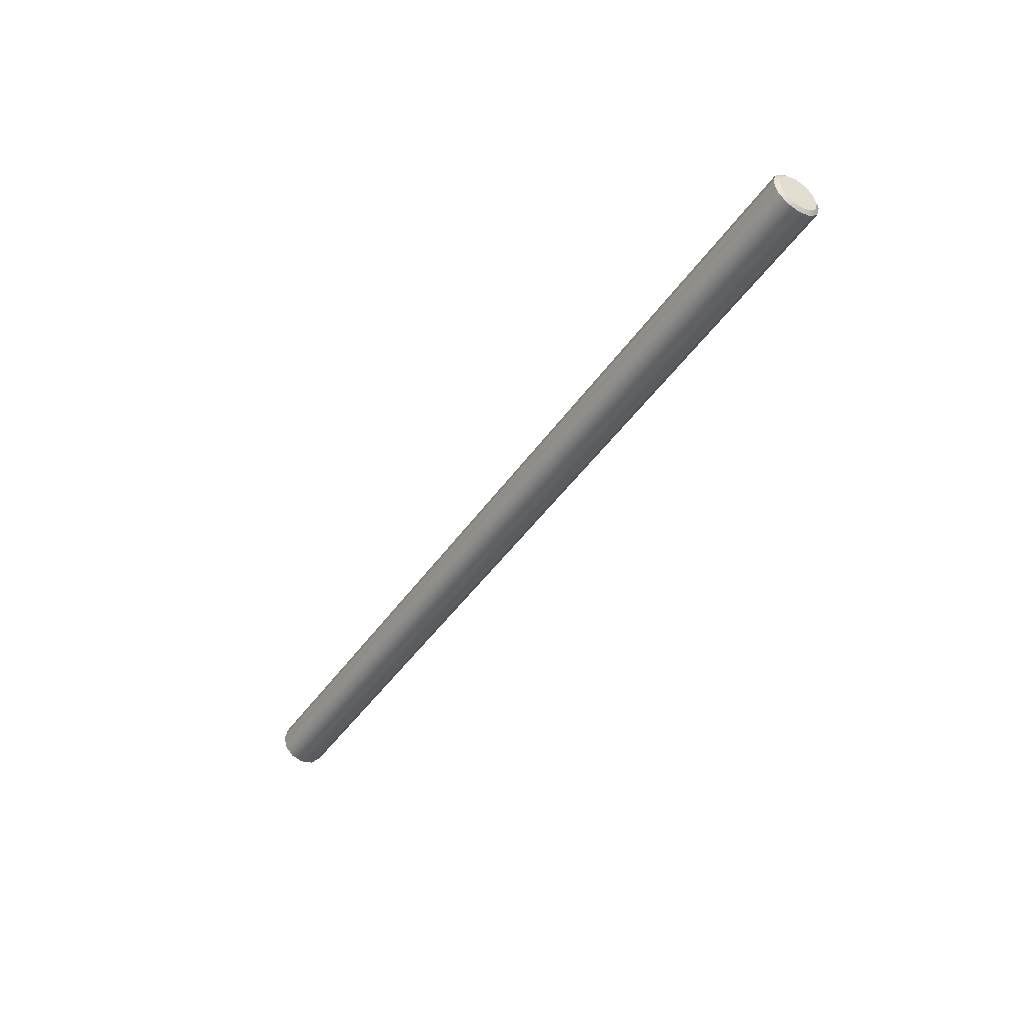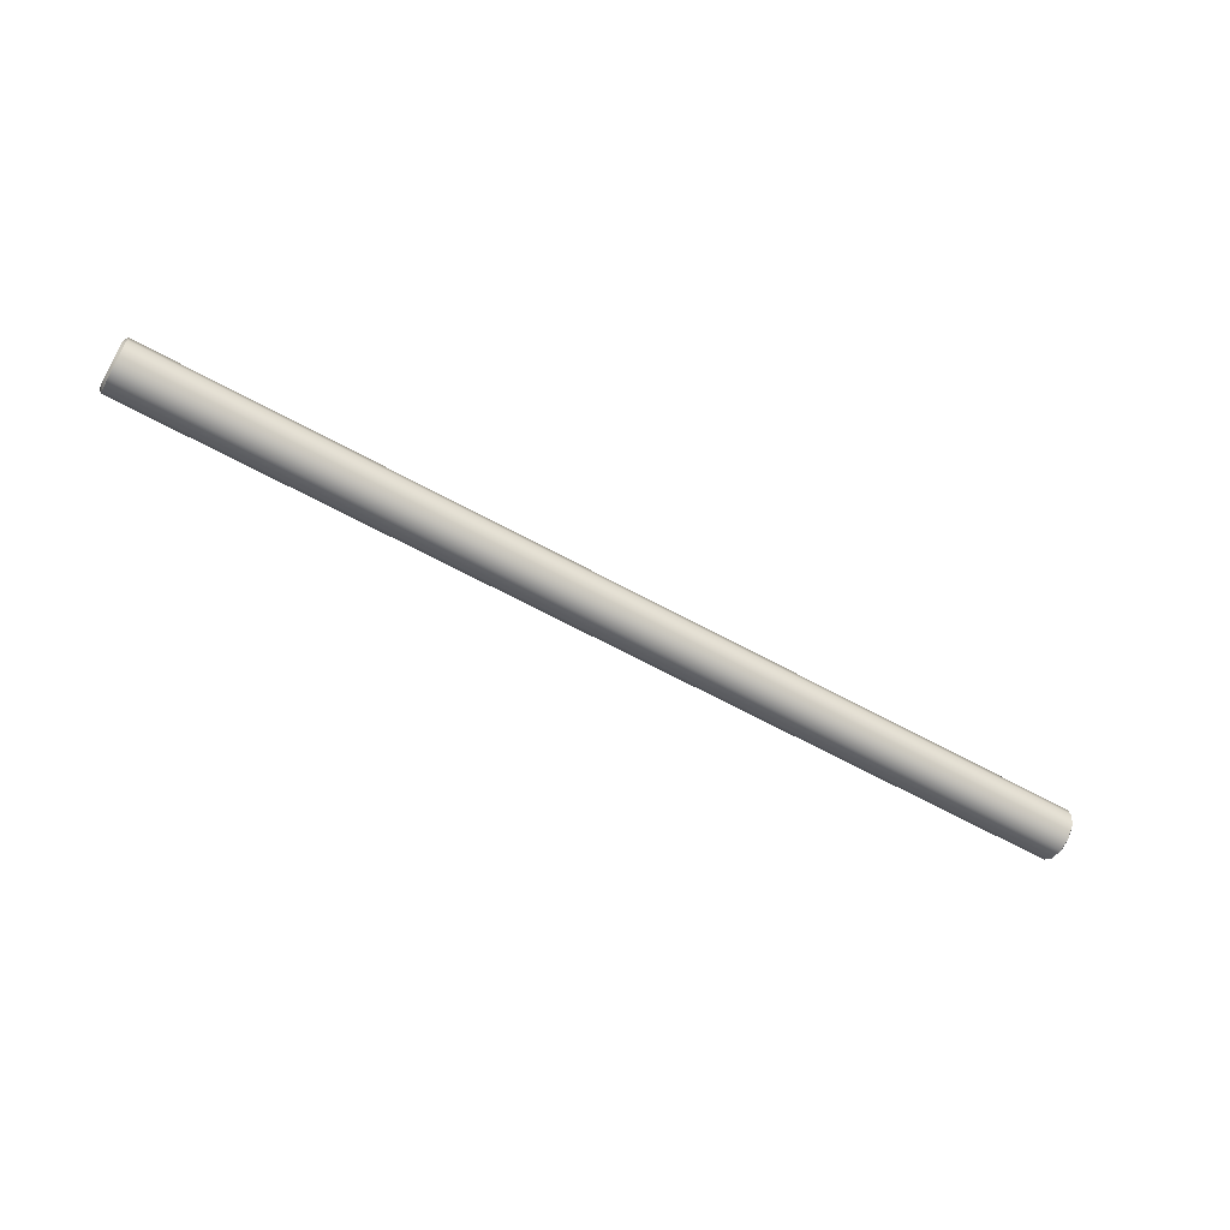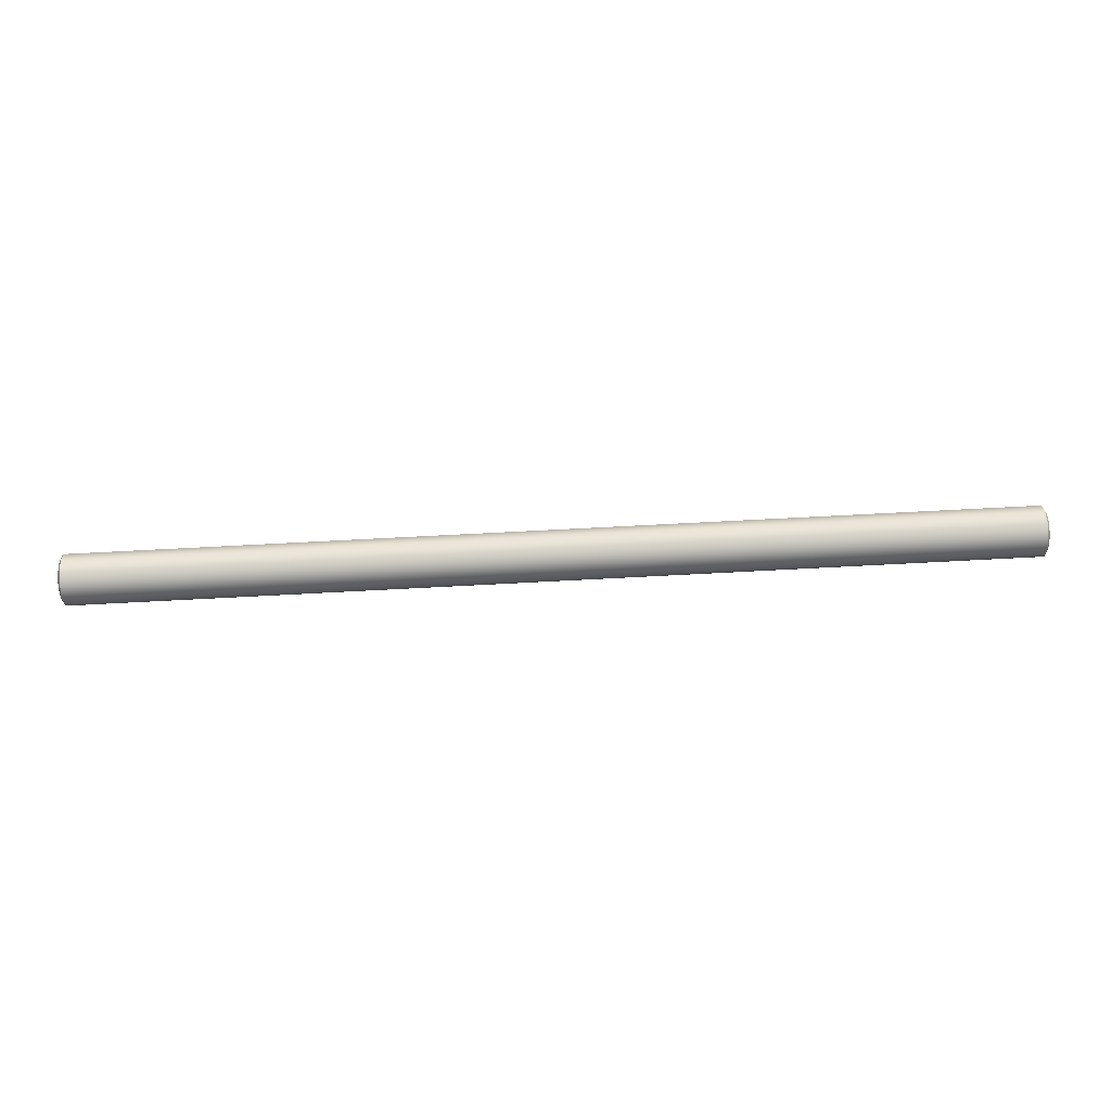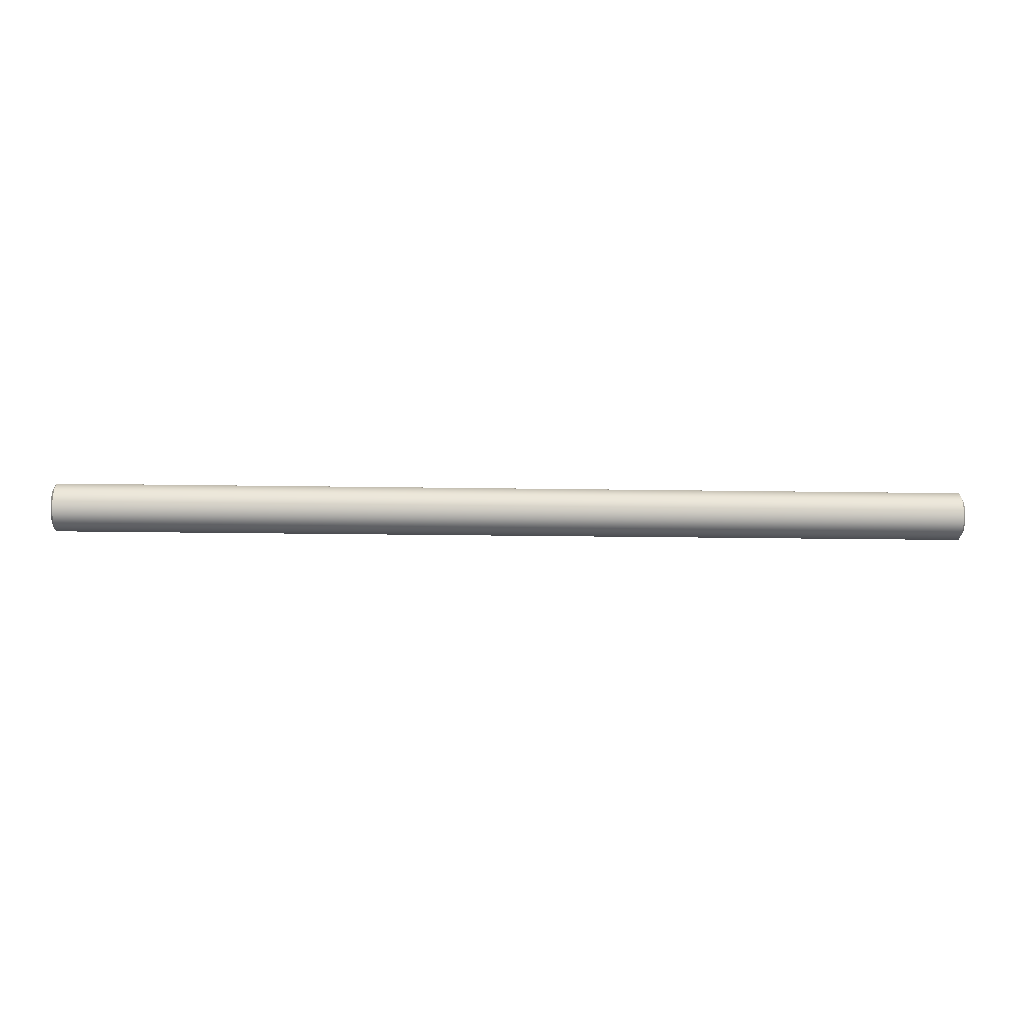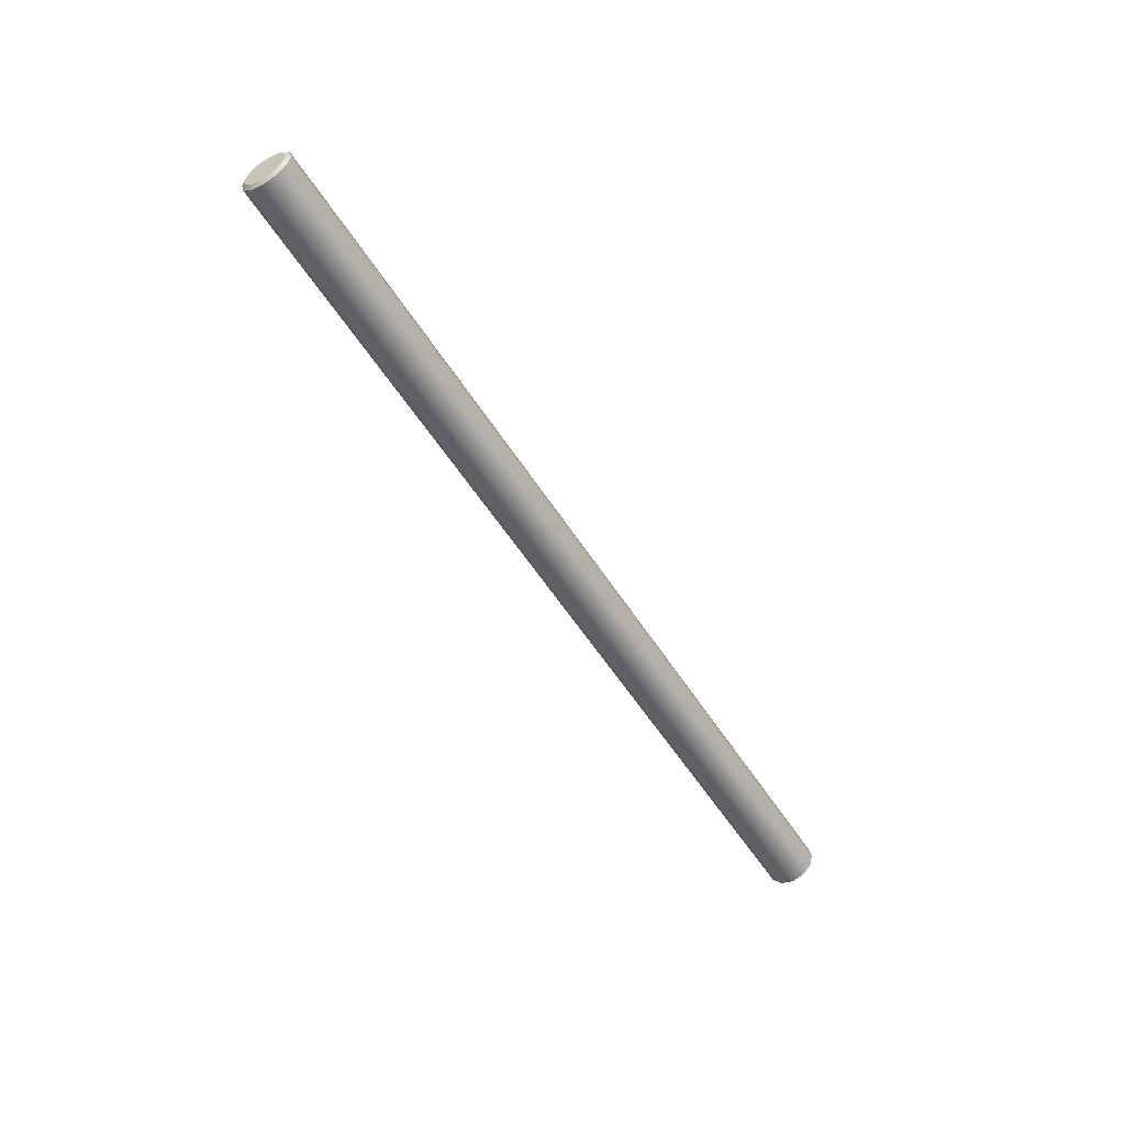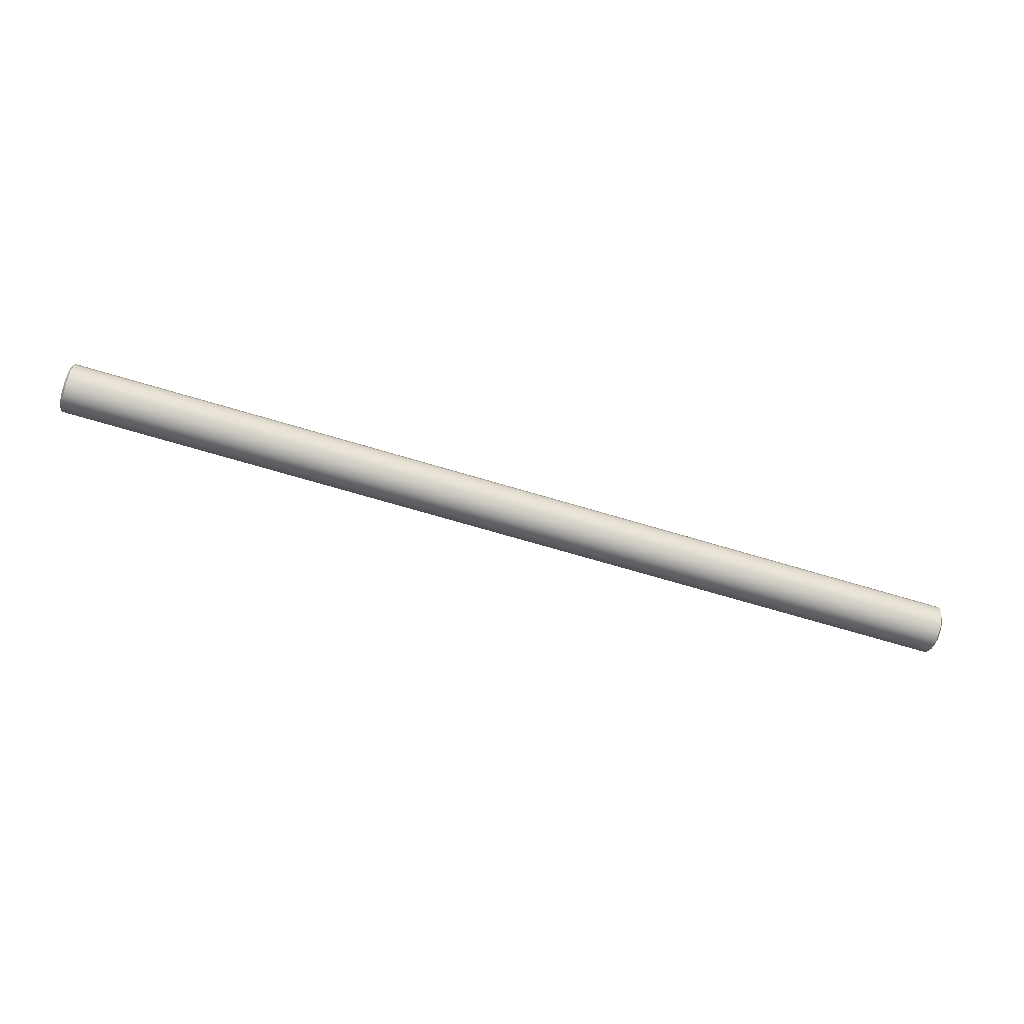
<metadata>
{"format":"obj","ext":"obj","renderer":"f3d","projection":"perspective","resolution":1024,"background":"white","views":[{"elev":-44.8,"azim":57.7,"up":"+Y"},{"elev":-60.1,"azim":-29.9,"up":"+Z"},{"elev":72.7,"azim":-3.0,"up":"+Z"},{"elev":-14.1,"azim":177.6,"up":"+Z"},{"elev":-53.8,"azim":121.4,"up":"+Z"},{"elev":-68.1,"azim":163.2,"up":"+Z"}]}
</metadata>
<code>
o _7086_87_BC_a_7_2/_7086_87_BC_a_7/mesh23/mesh23-geometry#mesh23-geometry
v 0.1801 0.1382 0.5738
v 0.1801 0.1393 0.5697
v 0.1791 0.141 0.5697
v 0.1801 0.1382 0.5655
v 0.1791 0.1397 0.5647
v 0.1791 0.1397 0.5746
v 0.1801 0.1352 0.5769
v -0.1901 0.1397 0.5647
v -0.1901 0.141 0.5697
v 0.1801 0.1352 0.5625
v 0.1791 0.136 0.561
v 0.1791 0.136 0.5783
v -0.1901 0.1397 0.5746
v 0.1801 0.131 0.578
v -0.1912 0.1382 0.5655
v -0.1901 0.136 0.561
v -0.1901 0.136 0.5783
v 0.1791 0.131 0.5796
v -0.1912 0.1393 0.5697
v 0.1801 0.131 0.5613
v -0.1912 0.1352 0.5625
v 0.1791 0.131 0.5597
v -0.1901 0.131 0.5796
v -0.1912 0.1382 0.5738
v 0.1801 0.1269 0.5769
v 0.1791 0.126 0.5783
v -0.1912 0.1352 0.5769
v -0.1901 0.131 0.5597
v -0.1912 0.131 0.578
v 0.1801 0.1269 0.5625
v 0.1791 0.126 0.561
v -0.1901 0.126 0.561
v -0.1912 0.131 0.5613
v -0.1912 0.1269 0.5769
v -0.1901 0.126 0.5783
v 0.1801 0.1238 0.5738
v -0.1912 0.1269 0.5625
v 0.1791 0.1224 0.5746
v 0.1801 0.1238 0.5655
v 0.1791 0.1224 0.5647
v -0.1901 0.1224 0.5647
v -0.1912 0.1238 0.5655
v -0.1901 0.1224 0.5746
v 0.1801 0.1227 0.5697
v -0.1912 0.1238 0.5738
v -0.1901 0.121 0.5697
v 0.1791 0.121 0.5697
v -0.1912 0.1227 0.5697
f 1 2 3
f 3 2 5
f 6 1 3
f 2 4 5
f 8 3 5
f 6 7 1
f 9 6 3
f 5 4 11
f 3 8 9
f 11 8 5
f 6 12 7
f 6 9 13
f 4 10 11
f 9 8 15
f 8 11 16
f 6 17 12
f 7 12 18
f 13 9 19
f 17 6 13
f 14 7 18
f 10 20 11
f 8 21 15
f 9 15 19
f 22 16 11
f 8 16 21
f 23 12 17
f 12 23 18
f 13 19 24
f 13 24 17
f 14 18 26
f 20 22 11
f 16 22 28
f 16 28 21
f 23 17 29
f 23 26 18
f 24 27 17
f 14 26 25
f 20 31 22
f 22 32 28
f 28 33 21
f 17 27 29
f 23 29 34
f 26 23 35
f 30 31 20
f 25 26 36
f 32 22 31
f 32 37 28
f 28 37 33
f 23 34 35
f 35 38 26
f 30 40 31
f 26 38 36
f 31 41 32
f 37 32 42
f 34 43 35
f 38 35 43
f 30 39 40
f 41 31 40
f 38 44 36
f 32 41 42
f 34 45 43
f 46 38 43
f 47 39 44
f 47 40 39
f 47 41 40
f 38 47 44
f 48 42 41
f 43 45 46
f 38 46 47
f 41 47 46
f 46 48 41
f 45 48 46
f 3 2 1
f 2 4 1
f 5 2 3
f 3 1 6
f 1 4 7
f 5 4 2
f 5 3 8
f 1 7 6
f 3 6 9
f 4 10 7
f 11 4 5
f 9 8 3
f 5 8 11
f 7 12 6
f 13 9 6
f 7 10 14
f 11 10 4
f 15 8 9
f 16 11 8
f 12 17 6
f 18 12 7
f 19 9 13
f 13 6 17
f 10 20 14
f 18 7 14
f 11 20 10
f 15 21 8
f 19 15 9
f 11 16 22
f 21 16 8
f 17 12 23
f 18 23 12
f 24 19 13
f 17 24 13
f 14 20 25
f 26 18 14
f 11 22 20
f 15 27 21
f 19 24 15
f 28 22 16
f 21 28 16
f 29 17 23
f 18 26 23
f 17 27 24
f 20 30 25
f 25 26 14
f 22 31 20
f 27 29 21
f 24 27 15
f 28 32 22
f 21 33 28
f 29 27 17
f 34 29 23
f 35 23 26
f 25 30 36
f 20 31 30
f 36 26 25
f 31 22 32
f 21 29 33
f 28 37 32
f 33 37 28
f 29 34 33
f 35 34 23
f 26 38 35
f 30 39 36
f 31 40 30
f 36 38 26
f 32 41 31
f 42 32 37
f 33 34 37
f 35 43 34
f 43 35 38
f 44 36 39
f 40 39 30
f 40 31 41
f 36 44 38
f 42 41 32
f 37 45 42
f 34 45 37
f 43 45 34
f 43 38 46
f 44 39 47
f 39 40 47
f 40 41 47
f 44 47 38
f 41 42 48
f 48 42 45
f 46 45 43
f 47 46 38
f 46 47 41
f 41 48 46
f 46 48 45
f 1 4 2
f 7 4 1
f 7 10 4
f 14 10 7
f 14 20 10
f 25 20 14
f 21 27 15
f 15 24 19
f 25 30 20
f 21 29 27
f 15 27 24
f 36 30 25
f 33 29 21
f 33 34 29
f 36 39 30
f 37 34 33
f 39 36 44
f 42 45 37
f 37 45 34
f 45 42 48

</code>
